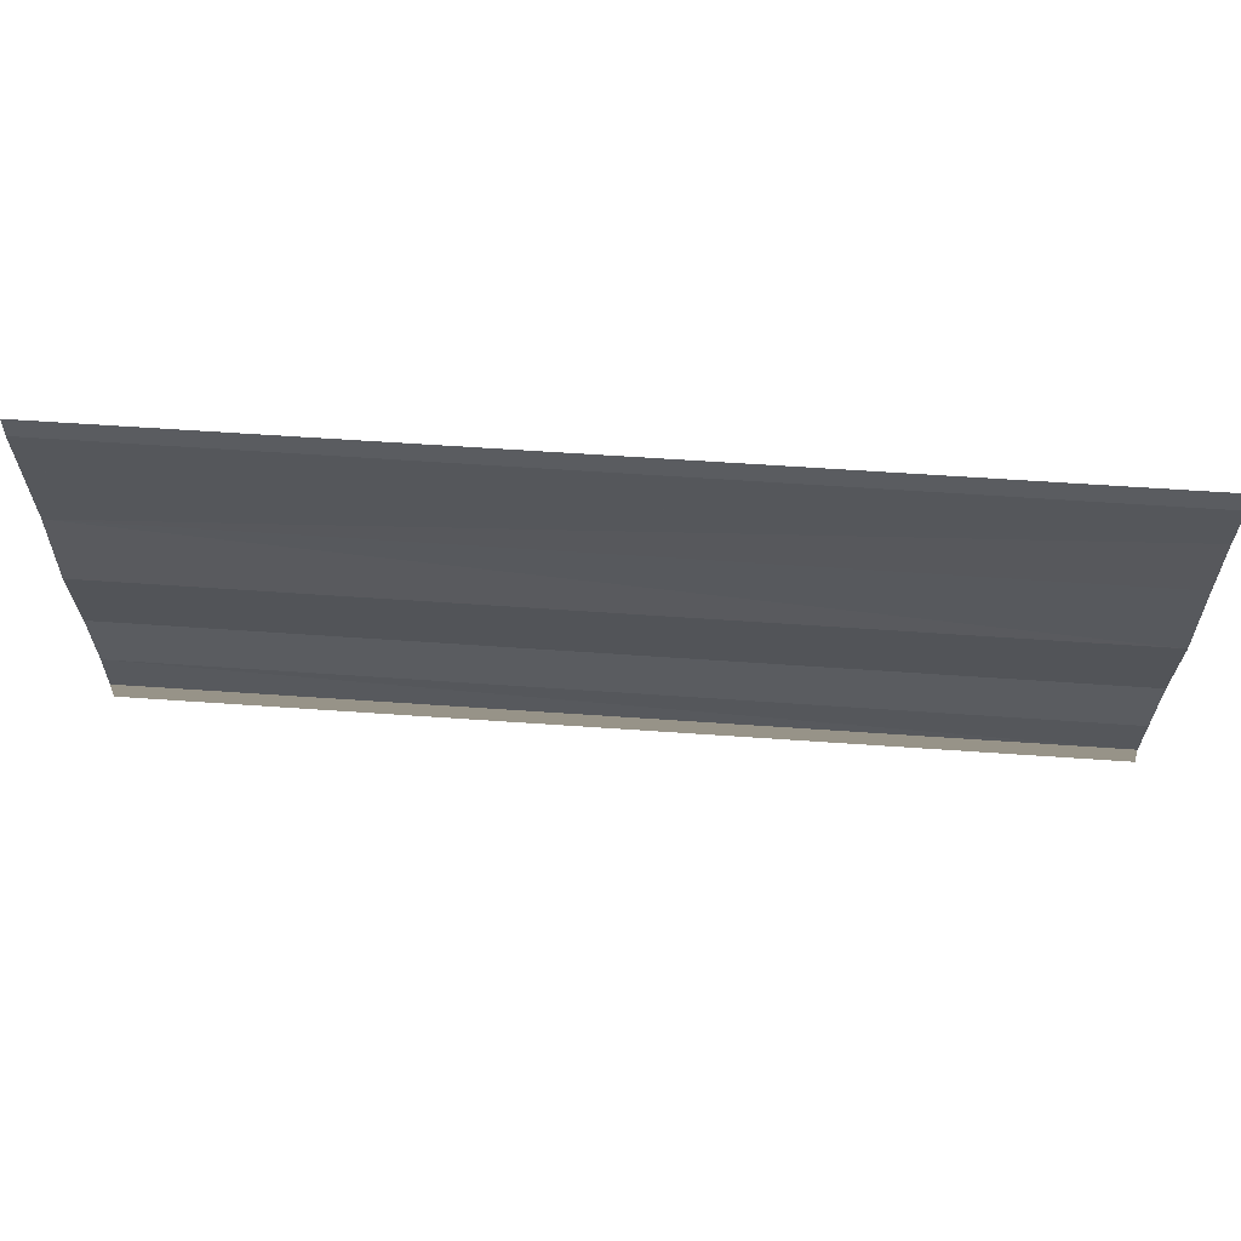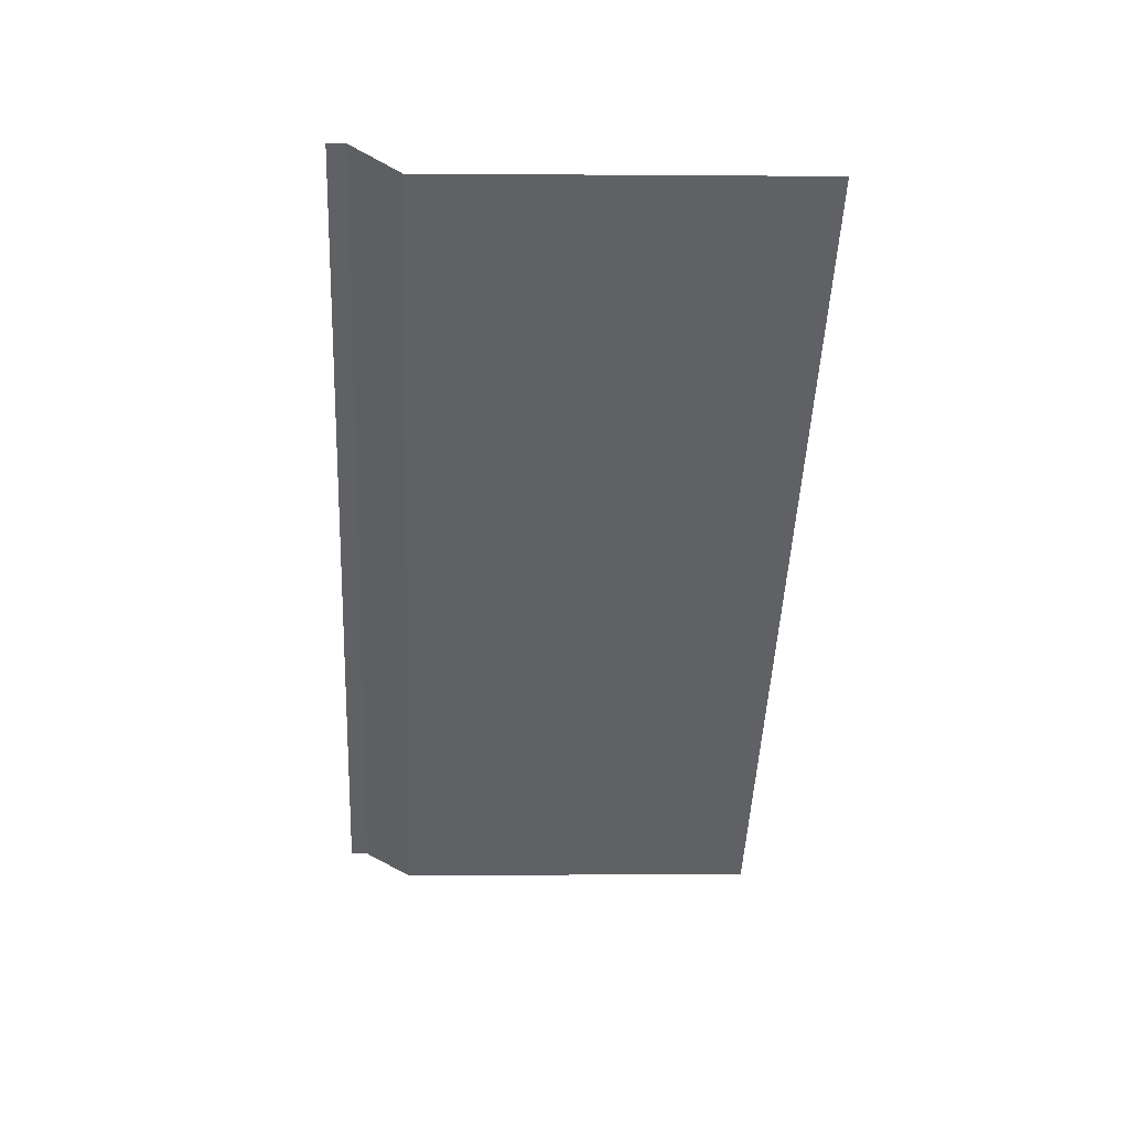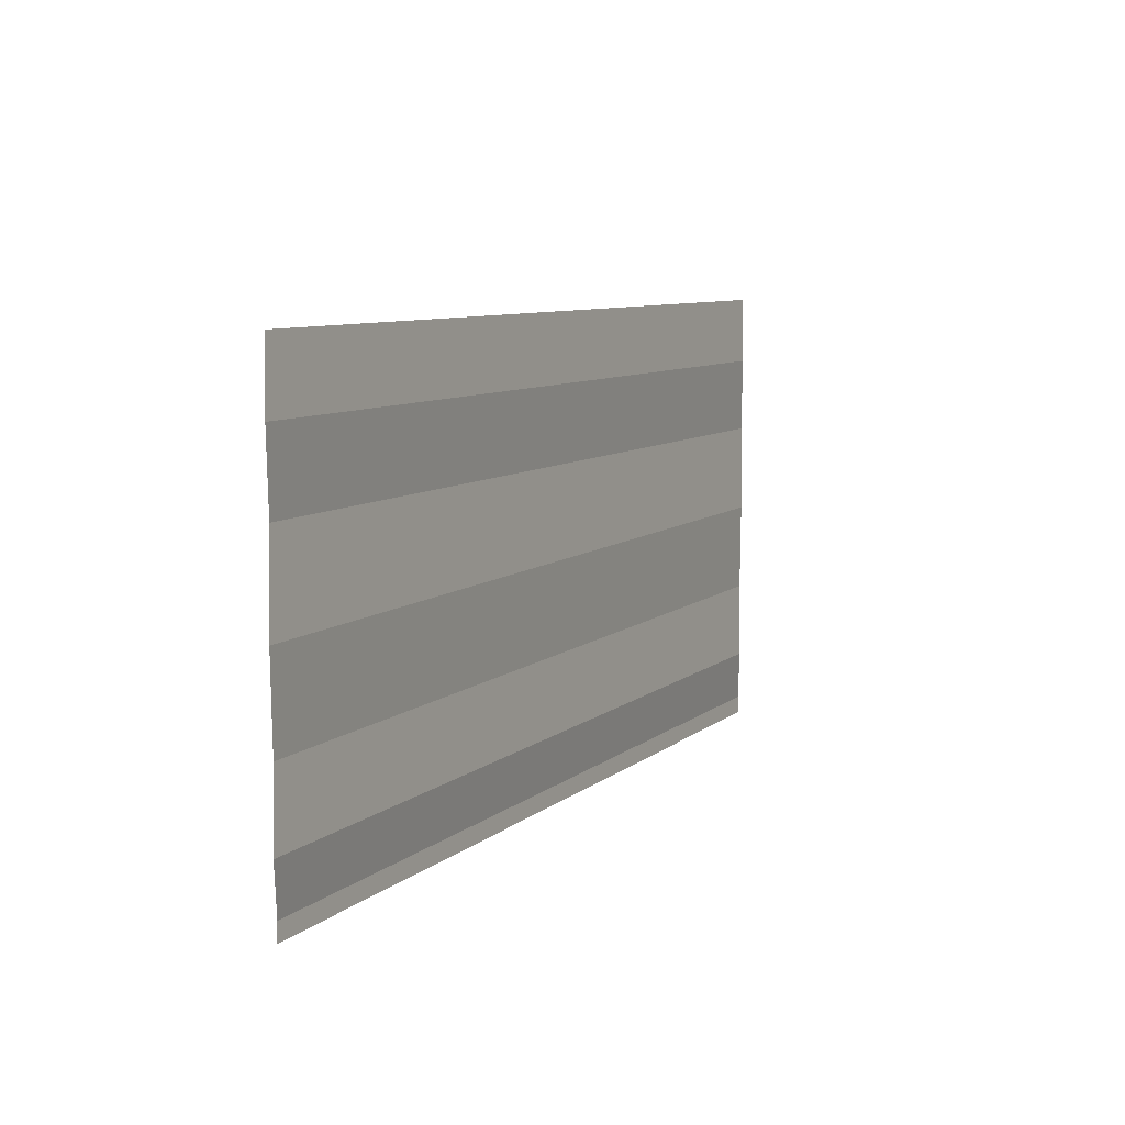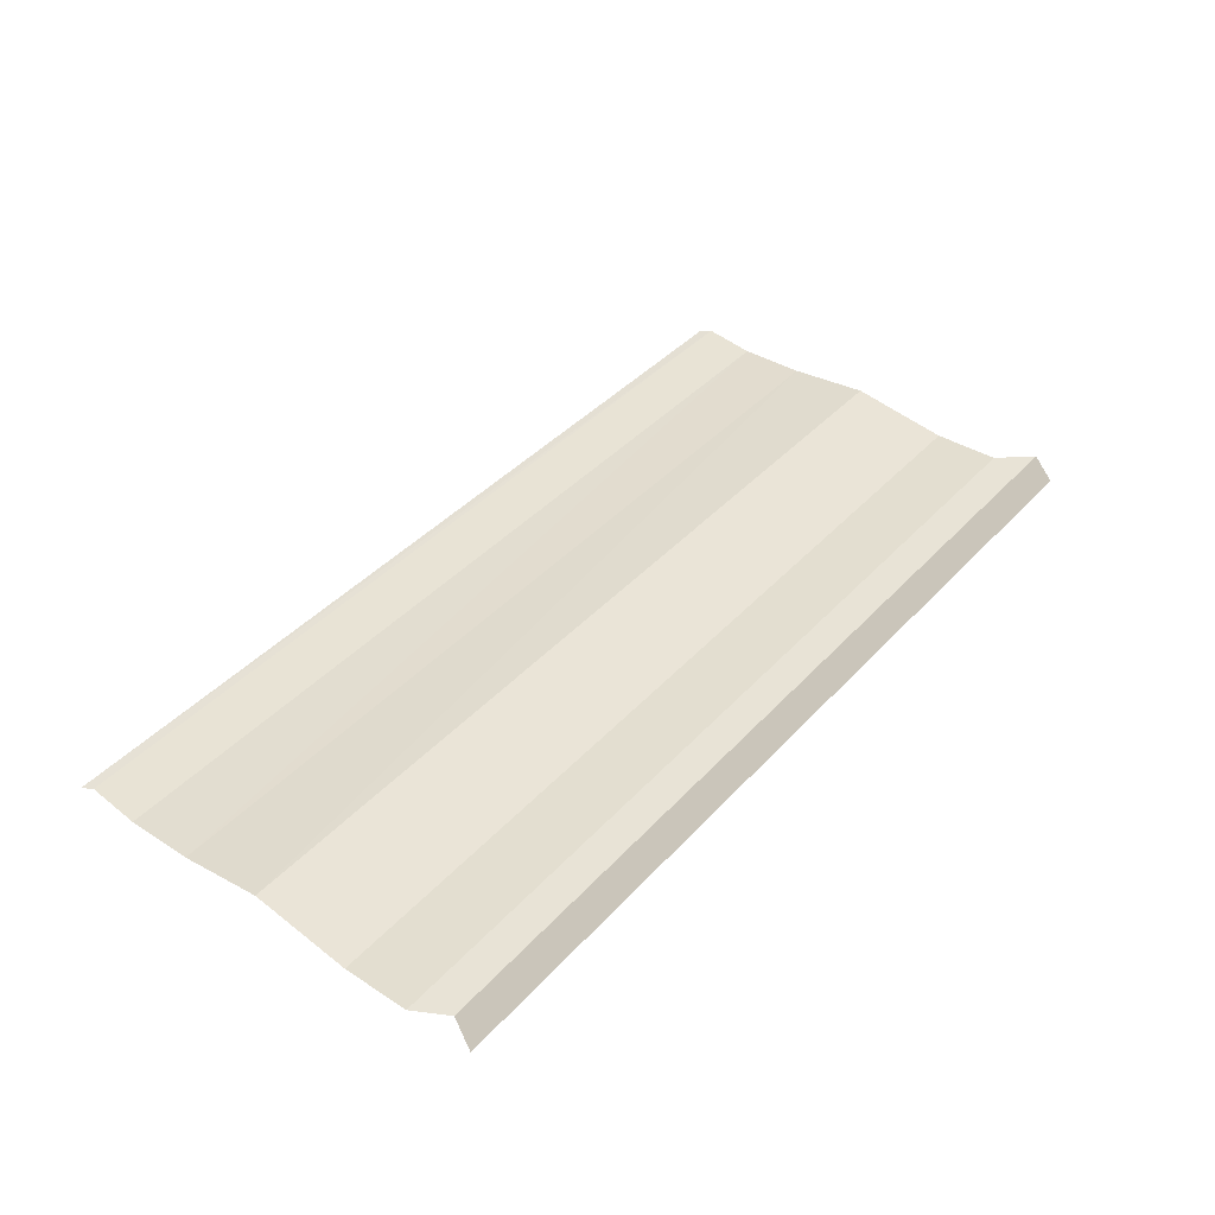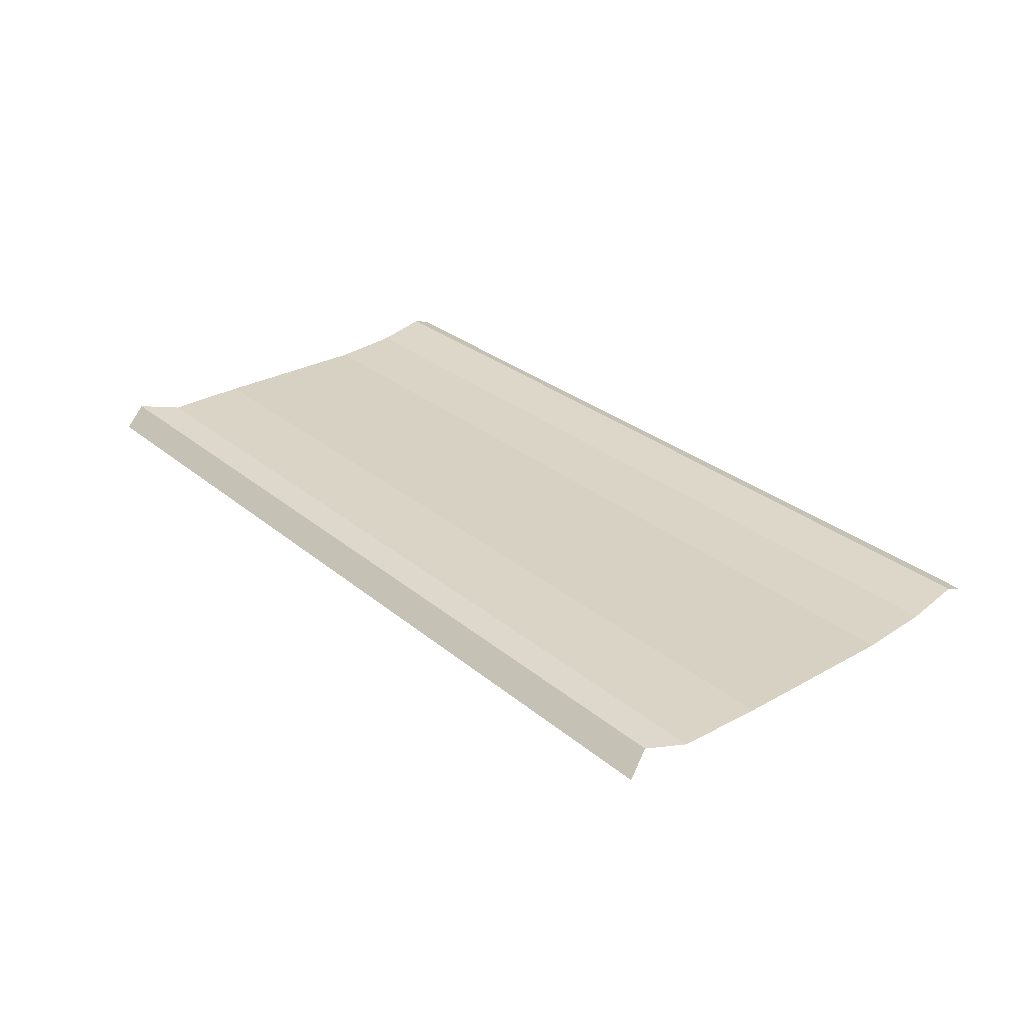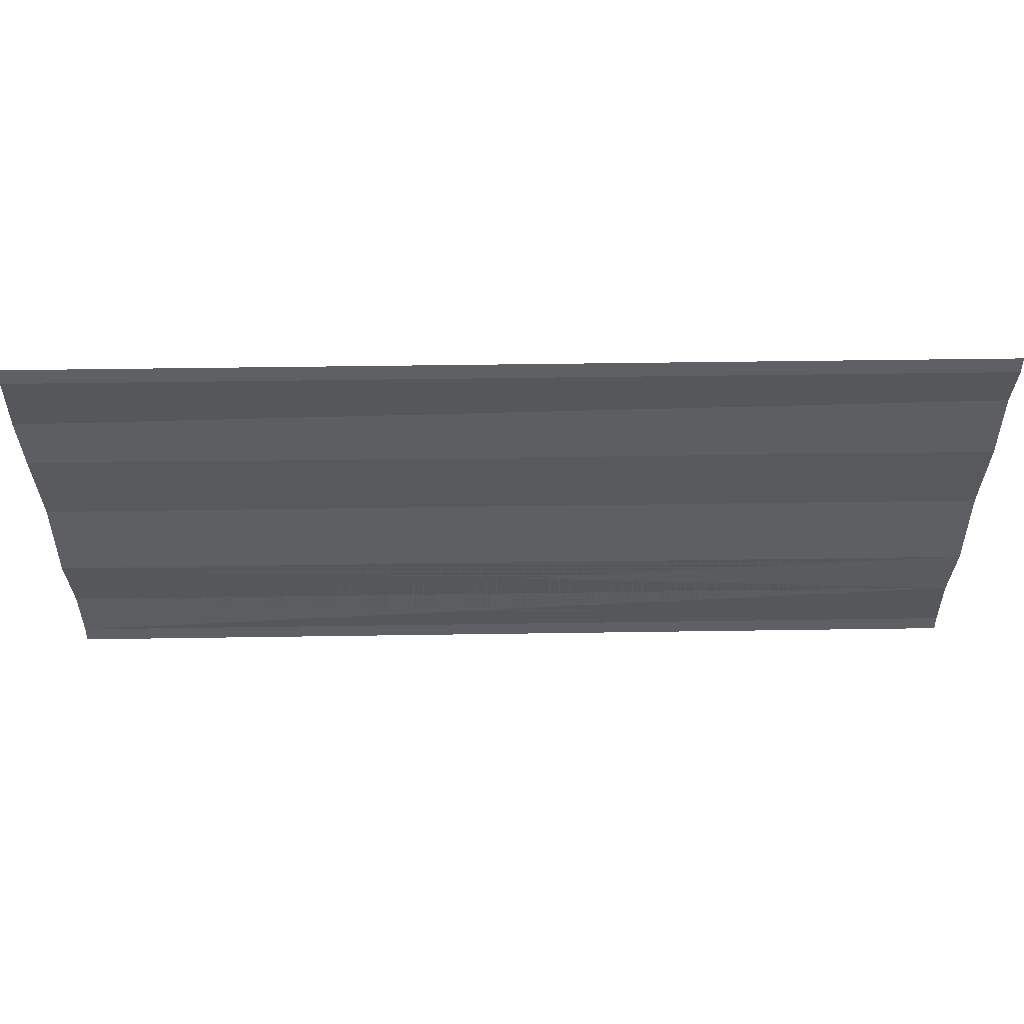
<metadata>
{"format":"obj","ext":"obj","renderer":"f3d","projection":"perspective","resolution":1024,"background":"white","views":[{"elev":61.7,"azim":-176.1,"up":"+Z"},{"elev":-49.5,"azim":87.4,"up":"+Y"},{"elev":8.4,"azim":-63.4,"up":"+Z"},{"elev":39.1,"azim":-52.2,"up":"+Y"},{"elev":28.8,"azim":-129.6,"up":"+Y"},{"elev":55.9,"azim":178.6,"up":"+Z"}]}
</metadata>
<code>
o 3236
v 2176 1871 7.53
v 2176 1871 7.53
v 2176 1871 7.53
v 2176 1871 7.53
v 2176 1871 7.53
v 2176 1871 7.53
v 2176 1871 7.53
v 2176 1871 7.531
v 2176 1871 7.531
v 2176 1871 7.531
v 2176 1871 7.532
v 2176 1871 7.532
v 2176 1871 7.533
v 2176 1871 7.533
v 2176 1871 7.533
v 2176 1871 7.534
v 2176 1871 7.534
v 2176 1871 7.534
v 2176 1871 7.535
v 2176 1871 7.534
v 2176 1871 7.534
v 2176 1871 7.534
v 2176 1871 7.53
v 2176 1871 7.53
v 2176 1871 7.53
v 2176 1871 7.53
v 2176 1871 7.53
v 2176 1871 7.53
v 2176 1871 7.53
v 2176 1871 7.53
v 2176 1871 7.531
v 2176 1871 7.531
v 2176 1871 7.532
v 2176 1871 7.532
v 2176 1871 7.532
v 2176 1871 7.533
v 2176 1871 7.533
v 2176 1871 7.534
v 2176 1871 7.534
v 2176 1871 7.534
v 2176 1871 7.534
v 2176 1871 7.534
v 2176 1871 7.535
v 2176 1871 7.535
v 2176 1871 7.534
f 1 2 3
f 3 4 5
f 6 4 5
f 7 2 6
f 7 8 6
f 6 9 10
f 11 9 10
f 12 8 11
f 12 13 11
f 11 14 15
f 16 14 15
f 17 13 16
f 17 18 16
f 19 18 20
f 16 21 22
f 20 21 22
f 23 24 25
f 23 26 25
f 25 27 28
f 25 29 30
f 31 29 30
f 32 24 31
f 32 33 31
f 31 34 35
f 36 34 35
f 37 33 36
f 37 38 36
f 36 39 40
f 41 39 40
f 42 38 41
f 42 43 41
f 41 44 45

</code>
